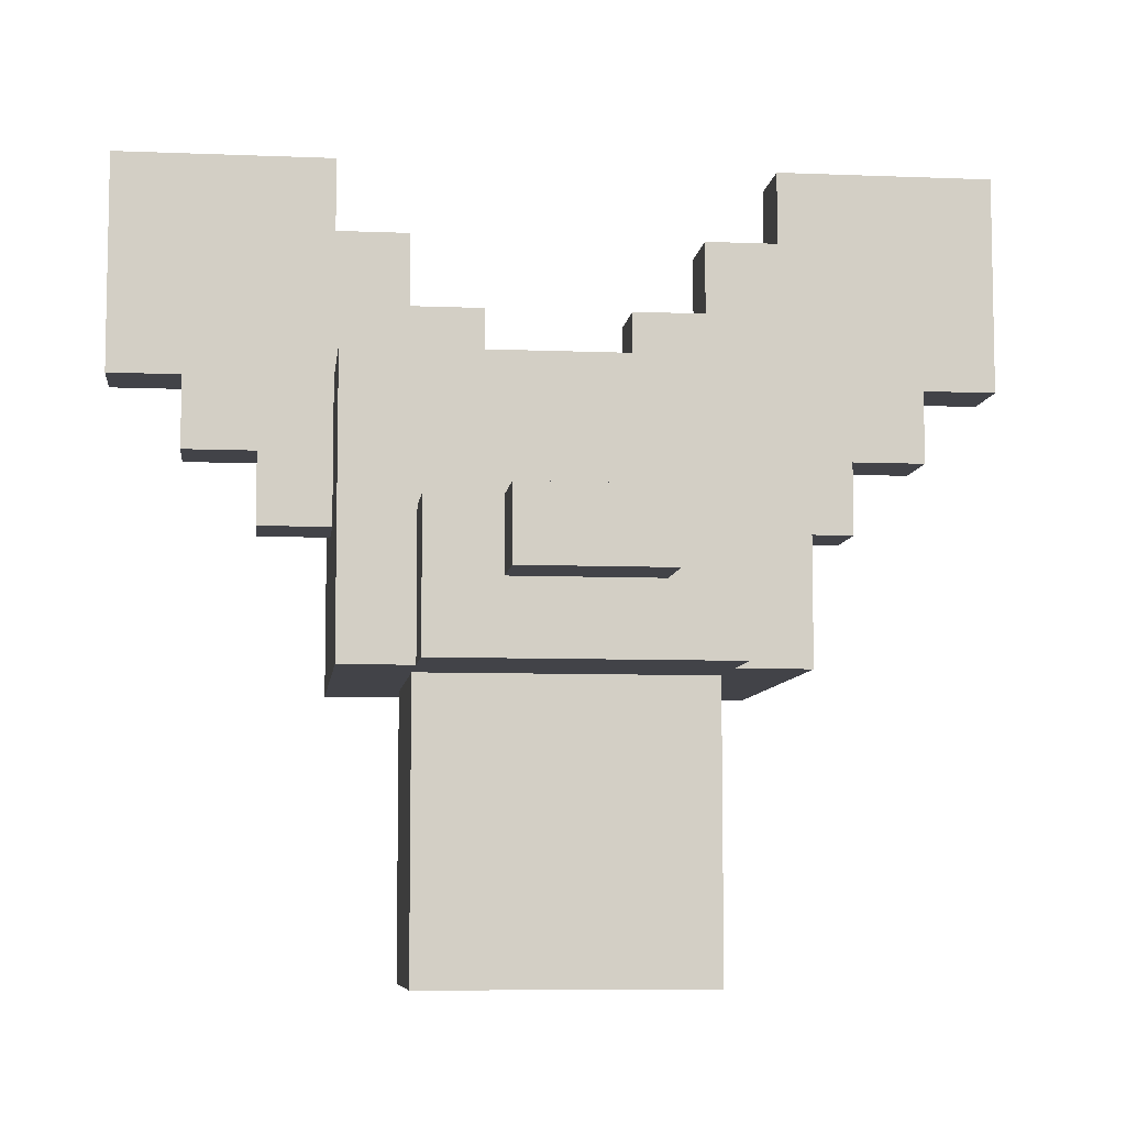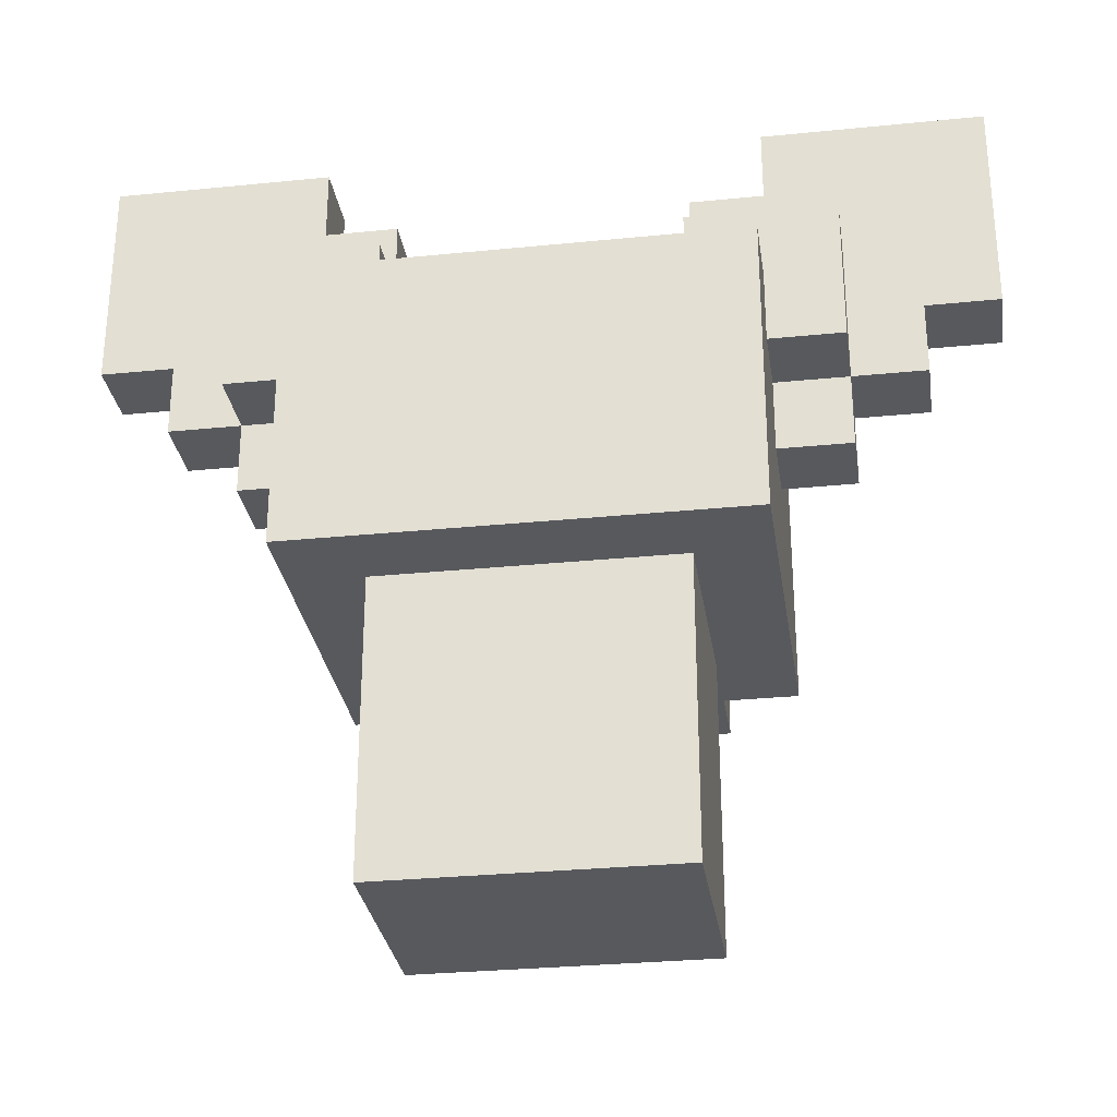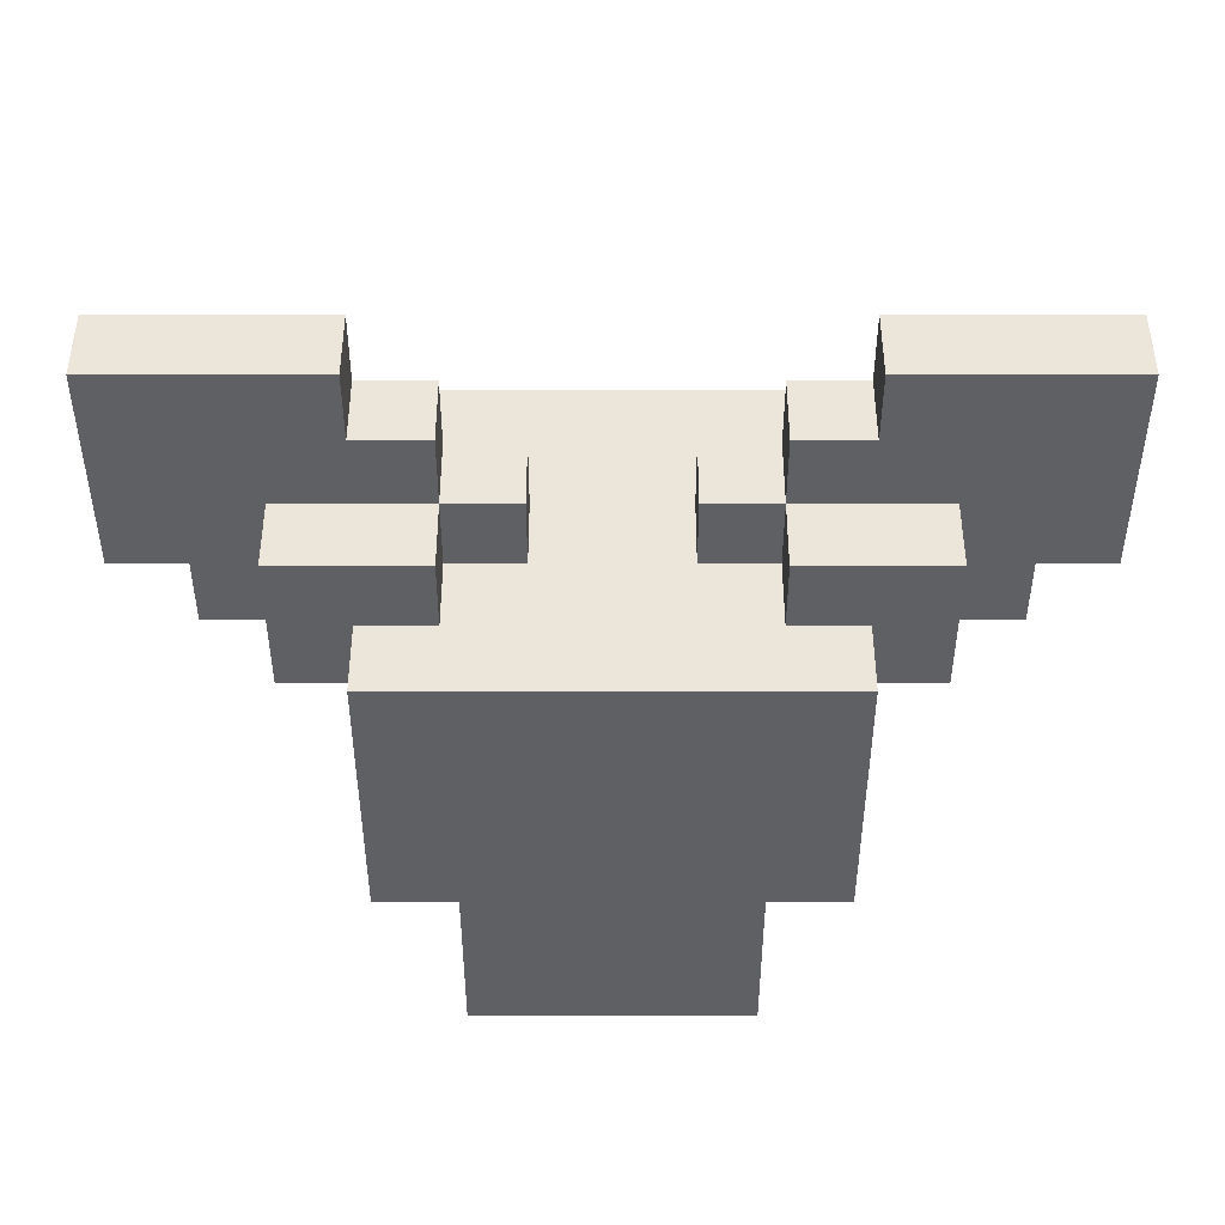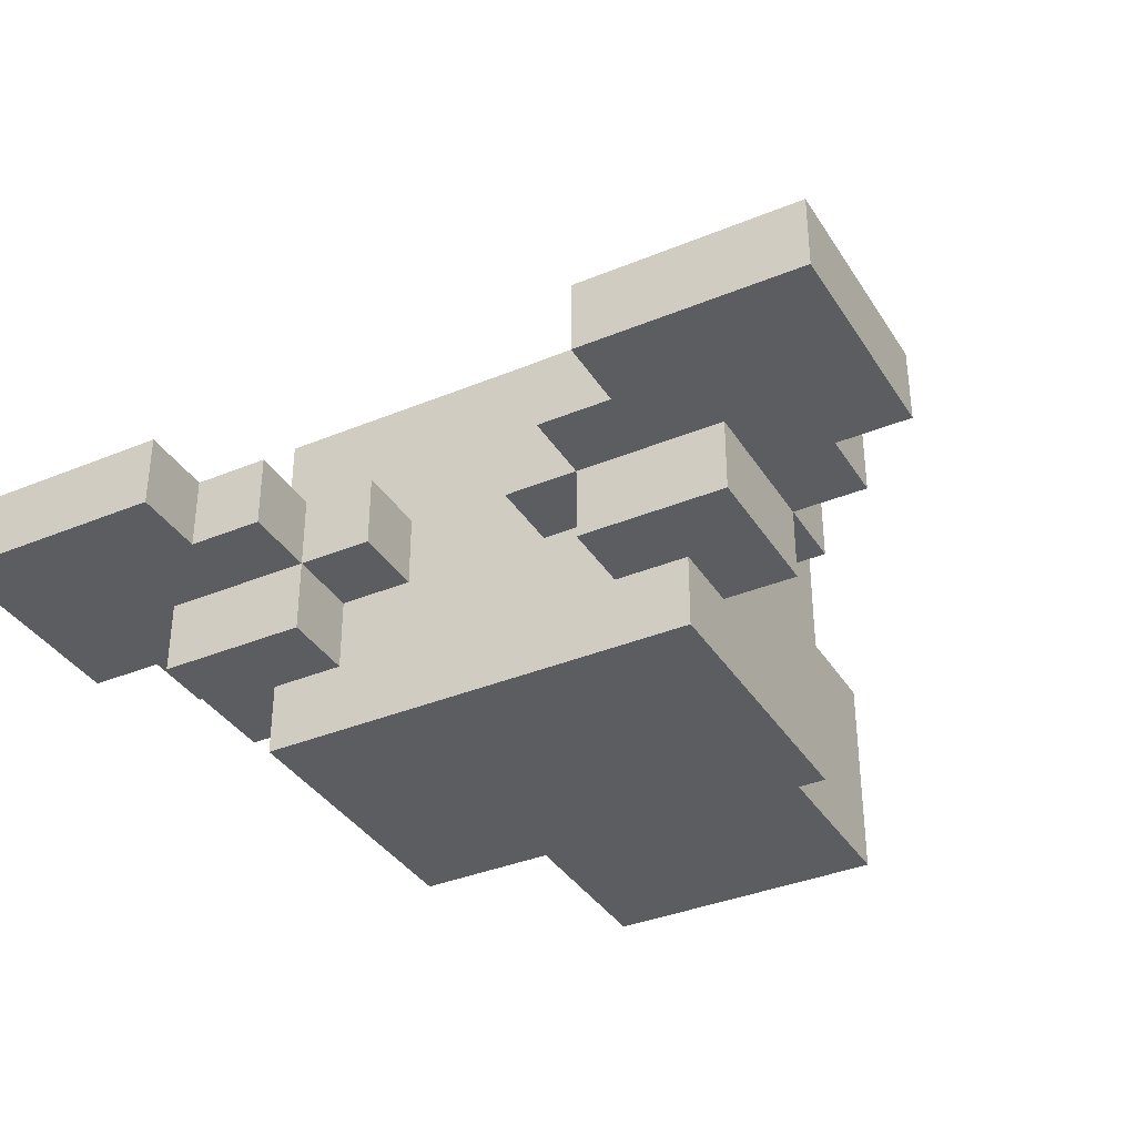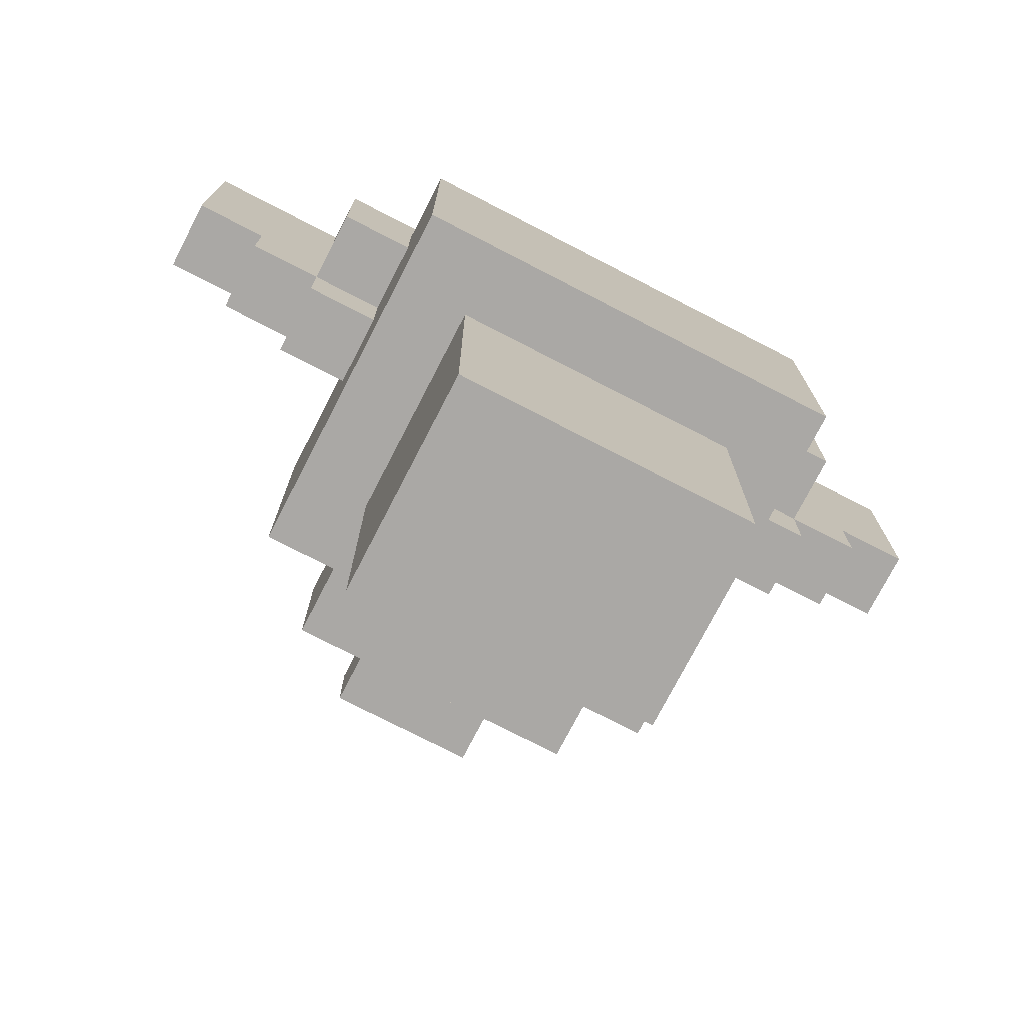
<metadata>
{"format":"obj","ext":"obj","renderer":"f3d","projection":"perspective","resolution":1024,"background":"white","views":[{"elev":-7.6,"azim":-6.6,"up":"+Y"},{"elev":-29.7,"azim":-171.6,"up":"+Y"},{"elev":-42.5,"azim":180.0,"up":"+Z"},{"elev":-36.4,"azim":-151.7,"up":"+Z"},{"elev":-75.2,"azim":152.7,"up":"+Y"}]}
</metadata>
<code>
o
v -0.6 0.25 -0.05
v -0.6 0.25 -0.15
v -0.6 0.55 -0.05
v -0.6 0.55 -0.15
v -0.5 0.15 -0.05
v -0.5 0.15 -0.15
v -0.5 0.25 -0.05
v -0.5 0.25 -0.15
v -0.4 0.05 -0.05
v -0.4 0.05 -0.15
v -0.4 0.15 -0.05
v -0.4 0.15 -0.15
v -0.4 0.15 -0.25
v -0.4 0.35 -0.15
v -0.4 0.35 -0.25
v -0.3 -0.15 0.15
v -0.3 -0.15 -0.35
v -0.3 0.05 0.15
v -0.3 0.05 0.05
v -0.3 0.05 -0.05
v -0.3 0.05 -0.15
v -0.3 0.15 0.15
v -0.3 0.15 0.05
v -0.3 0.15 -0.05
v -0.3 0.15 -0.15
v -0.3 0.15 -0.25
v -0.3 0.25 0.15
v -0.3 0.25 -0.05
v -0.3 0.25 -0.25
v -0.3 0.25 -0.35
v -0.2 -0.55 0.05
v -0.2 -0.55 -0.25
v -0.2 -0.15 0.25
v -0.2 -0.15 0.15
v -0.2 -0.15 0.05
v -0.2 -0.15 -0.25
v -0.2 0.05 0.25
v -0.2 0.05 0.15
v -0.1 -0.05 0.35
v -0.1 -0.05 0.25
v -0.1 0.05 0.35
v -0.1 0.05 0.25
v 0.1 0.25 -0.05
v 0.1 0.25 -0.15
v 0.1 0.35 -0.05
v 0.1 0.35 -0.15
v 0.2 0.25 -0.15
v 0.2 0.25 -0.25
v 0.2 0.35 -0.05
v 0.2 0.35 -0.15
v 0.2 0.35 -0.25
v 0.2 0.45 -0.05
v 0.2 0.45 -0.15
v 0.3 0.45 -0.05
v 0.3 0.45 -0.15
v 0.3 0.55 -0.05
v 0.3 0.55 -0.15
v -0.3 0.45 -0.05
v -0.3 0.45 -0.15
v -0.3 0.55 -0.05
v -0.3 0.55 -0.15
v -0.2 0.25 -0.15
v -0.2 0.25 -0.25
v -0.2 0.35 -0.05
v -0.2 0.35 -0.15
v -0.2 0.35 -0.25
v -0.2 0.45 -0.05
v -0.2 0.45 -0.15
v -0.1 0.25 -0.05
v -0.1 0.25 -0.15
v -0.1 0.35 -0.05
v -0.1 0.35 -0.15
v 0.1 -0.05 0.35
v 0.1 -0.05 0.25
v 0.1 0.05 0.35
v 0.1 0.05 0.25
v 0.2 -0.55 0.05
v 0.2 -0.55 -0.25
v 0.2 -0.15 0.25
v 0.2 -0.15 0.15
v 0.2 -0.15 0.05
v 0.2 -0.15 -0.25
v 0.2 0.05 0.25
v 0.2 0.05 0.15
v 0.3 -0.15 0.15
v 0.3 -0.15 -0.35
v 0.3 0.05 0.15
v 0.3 0.05 0.05
v 0.3 0.05 -0.05
v 0.3 0.05 -0.15
v 0.3 0.15 0.15
v 0.3 0.15 0.05
v 0.3 0.15 -0.05
v 0.3 0.15 -0.15
v 0.3 0.15 -0.25
v 0.3 0.25 0.15
v 0.3 0.25 -0.05
v 0.3 0.25 -0.25
v 0.3 0.25 -0.35
v 0.4 0.05 -0.05
v 0.4 0.05 -0.15
v 0.4 0.15 -0.05
v 0.4 0.15 -0.15
v 0.4 0.15 -0.25
v 0.4 0.35 -0.15
v 0.4 0.35 -0.25
v 0.5 0.15 -0.05
v 0.5 0.15 -0.15
v 0.5 0.25 -0.05
v 0.5 0.25 -0.15
v 0.6 0.25 -0.05
v 0.6 0.25 -0.15
v 0.6 0.55 -0.05
v 0.6 0.55 -0.15
v -0.1 -0.05 0.35
v -0.1 0.05 0.35
v 0.1 -0.05 0.35
v 0.1 0.05 0.35
v -0.2 -0.15 0.25
v -0.2 0.05 0.25
v -0.1 -0.05 0.25
v -0.1 0.05 0.25
v 0.1 -0.05 0.25
v 0.1 0.05 0.25
v 0.2 -0.15 0.25
v 0.2 0.05 0.25
v -0.3 -0.15 0.15
v -0.3 0.05 0.15
v -0.3 0.15 0.15
v -0.3 0.25 0.15
v -0.2 -0.15 0.15
v -0.2 0.05 0.15
v -0.2 0.15 0.15
v -0.1 0.05 0.15
v 0.1 0.05 0.15
v 0.2 -0.15 0.15
v 0.2 0.05 0.15
v 0.2 0.15 0.15
v 0.3 -0.15 0.15
v 0.3 0.05 0.15
v 0.3 0.15 0.15
v 0.3 0.25 0.15
v -0.2 -0.55 0.05
v -0.2 -0.15 0.05
v -0.1 -0.45 0.05
v -0.1 -0.15 0.05
v 0.1 -0.45 0.05
v 0.1 -0.15 0.05
v 0.2 -0.55 0.05
v 0.2 -0.15 0.05
v -0.6 0.25 -0.05
v -0.6 0.55 -0.05
v -0.5 0.15 -0.05
v -0.5 0.25 -0.05
v -0.5 0.45 -0.05
v -0.4 0.05 -0.05
v -0.4 0.15 -0.05
v -0.4 0.35 -0.05
v -0.3 0.05 -0.05
v -0.3 0.15 -0.05
v -0.3 0.25 -0.05
v -0.3 0.45 -0.05
v -0.3 0.55 -0.05
v -0.2 0.25 -0.05
v -0.2 0.35 -0.05
v -0.2 0.45 -0.05
v -0.1 0.25 -0.05
v -0.1 0.35 -0.05
v 0.1 0.25 -0.05
v 0.1 0.35 -0.05
v 0.2 0.25 -0.05
v 0.2 0.35 -0.05
v 0.2 0.45 -0.05
v 0.3 0.05 -0.05
v 0.3 0.15 -0.05
v 0.3 0.25 -0.05
v 0.3 0.45 -0.05
v 0.3 0.55 -0.05
v 0.4 0.05 -0.05
v 0.4 0.15 -0.05
v 0.4 0.35 -0.05
v 0.5 0.15 -0.05
v 0.5 0.25 -0.05
v 0.5 0.45 -0.05
v 0.6 0.25 -0.05
v 0.6 0.55 -0.05
v -0.6 0.25 -0.15
v -0.6 0.55 -0.15
v -0.5 0.15 -0.15
v -0.5 0.25 -0.15
v -0.5 0.45 -0.15
v -0.4 0.05 -0.15
v -0.4 0.15 -0.15
v -0.4 0.35 -0.15
v -0.3 0.05 -0.15
v -0.3 0.15 -0.15
v -0.3 0.45 -0.15
v -0.3 0.55 -0.15
v -0.2 0.25 -0.15
v -0.2 0.35 -0.15
v -0.2 0.45 -0.15
v -0.1 0.25 -0.15
v -0.1 0.35 -0.15
v 0.1 0.25 -0.15
v 0.1 0.35 -0.15
v 0.2 0.25 -0.15
v 0.2 0.35 -0.15
v 0.2 0.45 -0.15
v 0.3 0.05 -0.15
v 0.3 0.15 -0.15
v 0.3 0.45 -0.15
v 0.3 0.55 -0.15
v 0.4 0.05 -0.15
v 0.4 0.15 -0.15
v 0.4 0.35 -0.15
v 0.5 0.15 -0.15
v 0.5 0.25 -0.15
v 0.5 0.45 -0.15
v 0.6 0.25 -0.15
v 0.6 0.55 -0.15
v -0.4 0.15 -0.25
v -0.4 0.35 -0.25
v -0.3 0.15 -0.25
v -0.3 0.25 -0.25
v -0.2 -0.55 -0.25
v -0.2 -0.15 -0.25
v -0.2 0.25 -0.25
v -0.2 0.35 -0.25
v 0.2 -0.55 -0.25
v 0.2 -0.15 -0.25
v 0.2 0.25 -0.25
v 0.2 0.35 -0.25
v 0.3 0.15 -0.25
v 0.3 0.25 -0.25
v 0.4 0.15 -0.25
v 0.4 0.35 -0.25
v -0.3 -0.15 -0.35
v -0.3 0.25 -0.35
v 0.3 -0.15 -0.35
v 0.3 0.25 -0.35
v -0.2 -0.55 0.05
v 0.2 -0.55 0.05
v -0.2 -0.55 -0.25
v 0.2 -0.55 -0.25
v -0.2 -0.15 0.25
v 0.2 -0.15 0.25
v -0.3 -0.15 0.15
v -0.2 -0.15 0.15
v 0.2 -0.15 0.15
v 0.3 -0.15 0.15
v -0.2 -0.15 0.05
v -0.1 -0.15 0.05
v 0.1 -0.15 0.05
v 0.2 -0.15 0.05
v -0.2 -0.15 -0.25
v 0.2 -0.15 -0.25
v -0.3 -0.15 -0.35
v 0.3 -0.15 -0.35
v -0.1 -0.05 0.35
v 0.1 -0.05 0.35
v -0.1 -0.05 0.25
v 0.1 -0.05 0.25
v -0.4 0.05 -0.05
v -0.3 0.05 -0.05
v 0.3 0.05 -0.05
v 0.4 0.05 -0.05
v -0.4 0.05 -0.15
v -0.3 0.05 -0.15
v 0.3 0.05 -0.15
v 0.4 0.05 -0.15
v -0.5 0.15 -0.05
v -0.4 0.15 -0.05
v 0.4 0.15 -0.05
v 0.5 0.15 -0.05
v -0.5 0.15 -0.15
v -0.4 0.15 -0.15
v -0.3 0.15 -0.15
v 0.3 0.15 -0.15
v 0.4 0.15 -0.15
v 0.5 0.15 -0.15
v -0.4 0.15 -0.25
v -0.3 0.15 -0.25
v 0.3 0.15 -0.25
v 0.4 0.15 -0.25
v -0.6 0.25 -0.05
v -0.5 0.25 -0.05
v 0.5 0.25 -0.05
v 0.6 0.25 -0.05
v -0.6 0.25 -0.15
v -0.5 0.25 -0.15
v 0.5 0.25 -0.15
v 0.6 0.25 -0.15
v -0.1 0.05 0.35
v 0.1 0.05 0.35
v -0.2 0.05 0.25
v -0.1 0.05 0.25
v 0.1 0.05 0.25
v 0.2 0.05 0.25
v -0.2 0.05 0.15
v -0.1 0.05 0.15
v 0.1 0.05 0.15
v 0.2 0.05 0.15
v -0.3 0.25 0.15
v 0.3 0.25 0.15
v -0.3 0.25 -0.05
v -0.2 0.25 -0.05
v -0.1 0.25 -0.05
v 0.1 0.25 -0.05
v 0.2 0.25 -0.05
v 0.3 0.25 -0.05
v -0.2 0.25 -0.15
v -0.1 0.25 -0.15
v 0.1 0.25 -0.15
v 0.2 0.25 -0.15
v -0.3 0.25 -0.25
v -0.2 0.25 -0.25
v 0.2 0.25 -0.25
v 0.3 0.25 -0.25
v -0.3 0.25 -0.35
v 0.3 0.25 -0.35
v -0.2 0.35 -0.05
v -0.1 0.35 -0.05
v 0.1 0.35 -0.05
v 0.2 0.35 -0.05
v -0.4 0.35 -0.15
v -0.2 0.35 -0.15
v -0.1 0.35 -0.15
v 0.1 0.35 -0.15
v 0.2 0.35 -0.15
v 0.4 0.35 -0.15
v -0.4 0.35 -0.25
v -0.2 0.35 -0.25
v 0.2 0.35 -0.25
v 0.4 0.35 -0.25
v -0.3 0.45 -0.05
v -0.2 0.45 -0.05
v 0.2 0.45 -0.05
v 0.3 0.45 -0.05
v -0.3 0.45 -0.15
v -0.2 0.45 -0.15
v 0.2 0.45 -0.15
v 0.3 0.45 -0.15
v -0.6 0.55 -0.05
v -0.3 0.55 -0.05
v 0.3 0.55 -0.05
v 0.6 0.55 -0.05
v -0.6 0.55 -0.15
v -0.3 0.55 -0.15
v 0.3 0.55 -0.15
v 0.6 0.55 -0.15
f 3 2 1
f 4 2 3
f 7 6 5
f 8 6 7
f 11 10 9
f 12 10 11
f 14 13 12
f 15 13 14
f 18 17 16
f 19 17 18
f 20 17 19
f 21 17 20
f 22 19 18
f 23 20 19
f 23 19 22
f 24 20 23
f 25 17 21
f 26 17 25
f 27 24 23
f 27 23 22
f 28 24 27
f 29 17 26
f 30 17 29
f 35 32 31
f 36 32 35
f 37 34 33
f 38 34 37
f 41 40 39
f 42 40 41
f 45 44 43
f 46 44 45
f 50 48 47
f 51 48 50
f 52 50 49
f 53 50 52
f 56 55 54
f 57 55 56
f 58 59 60
f 60 59 61
f 62 63 65
f 65 63 66
f 64 65 67
f 67 65 68
f 69 70 71
f 71 70 72
f 73 74 75
f 75 74 76
f 77 78 81
f 81 78 82
f 79 80 83
f 83 80 84
f 85 86 87
f 87 86 88
f 88 86 89
f 89 86 90
f 87 88 91
f 88 89 92
f 91 88 92
f 92 89 93
f 90 86 94
f 94 86 95
f 92 93 96
f 91 92 96
f 96 93 97
f 95 86 98
f 98 86 99
f 100 101 102
f 102 101 103
f 103 104 105
f 105 104 106
f 107 108 109
f 109 108 110
f 111 112 113
f 113 112 114
f 117 116 115
f 118 116 117
f 121 120 119
f 122 120 121
f 123 121 119
f 125 123 119
f 125 124 123
f 126 124 125
f 131 128 127
f 132 129 128
f 132 128 131
f 133 130 129
f 133 129 132
f 134 133 132
f 135 133 134
f 137 133 135
f 138 130 133
f 138 133 137
f 139 137 136
f 140 138 137
f 140 137 139
f 141 130 138
f 141 138 140
f 142 130 141
f 145 144 143
f 146 144 145
f 147 145 143
f 147 146 145
f 148 146 147
f 149 147 143
f 149 148 147
f 150 148 149
f 154 152 151
f 155 152 154
f 157 154 153
f 157 155 154
f 158 155 157
f 159 157 156
f 160 158 157
f 160 157 159
f 161 158 160
f 162 152 155
f 162 155 158
f 163 152 162
f 164 158 161
f 165 162 158
f 165 158 164
f 166 162 165
f 167 165 164
f 168 165 167
f 171 170 169
f 172 170 171
f 176 172 171
f 177 173 172
f 179 175 174
f 180 176 175
f 180 175 179
f 181 177 172
f 181 176 180
f 181 172 176
f 182 181 180
f 183 181 182
f 184 177 181
f 184 181 183
f 184 178 177
f 185 184 183
f 186 178 184
f 186 184 185
f 187 188 190
f 190 188 191
f 189 190 193
f 190 191 193
f 193 191 194
f 192 193 195
f 195 193 196
f 191 188 197
f 194 191 197
f 197 188 198
f 194 197 200
f 200 197 201
f 199 200 202
f 202 200 203
f 204 205 206
f 206 205 207
f 207 208 211
f 209 210 213
f 213 210 214
f 207 211 215
f 214 215 216
f 216 215 217
f 215 211 218
f 217 215 218
f 211 212 218
f 217 218 219
f 218 212 220
f 219 218 220
f 221 222 223
f 223 222 224
f 224 222 227
f 227 222 228
f 225 226 229
f 229 226 230
f 231 232 234
f 233 234 235
f 234 232 236
f 235 234 236
f 237 238 239
f 239 238 240
f 243 242 241
f 244 242 243
f 248 246 245
f 249 246 248
f 251 248 247
f 251 250 249
f 251 249 248
f 252 250 251
f 253 250 252
f 254 250 253
f 255 251 247
f 256 250 254
f 257 255 247
f 257 256 255
f 258 250 256
f 258 256 257
f 261 260 259
f 262 260 261
f 267 264 263
f 268 264 267
f 269 266 265
f 270 266 269
f 275 272 271
f 276 272 275
f 279 274 273
f 280 274 279
f 281 277 276
f 282 277 281
f 283 279 278
f 284 279 283
f 289 286 285
f 290 286 289
f 291 288 287
f 292 288 291
f 293 294 296
f 296 294 297
f 295 296 299
f 296 297 300
f 299 296 300
f 297 298 301
f 300 297 301
f 301 298 302
f 303 304 305
f 305 304 306
f 306 304 307
f 307 304 308
f 308 304 309
f 309 304 310
f 307 308 312
f 312 308 313
f 311 312 316
f 313 314 316
f 312 313 316
f 316 314 317
f 315 316 319
f 317 318 319
f 316 317 319
f 319 318 320
f 321 322 326
f 326 322 327
f 323 324 328
f 328 324 329
f 325 326 331
f 331 326 332
f 329 330 333
f 333 330 334
f 335 336 339
f 339 336 340
f 337 338 341
f 341 338 342
f 343 344 347
f 347 344 348
f 345 346 349
f 349 346 350

</code>
